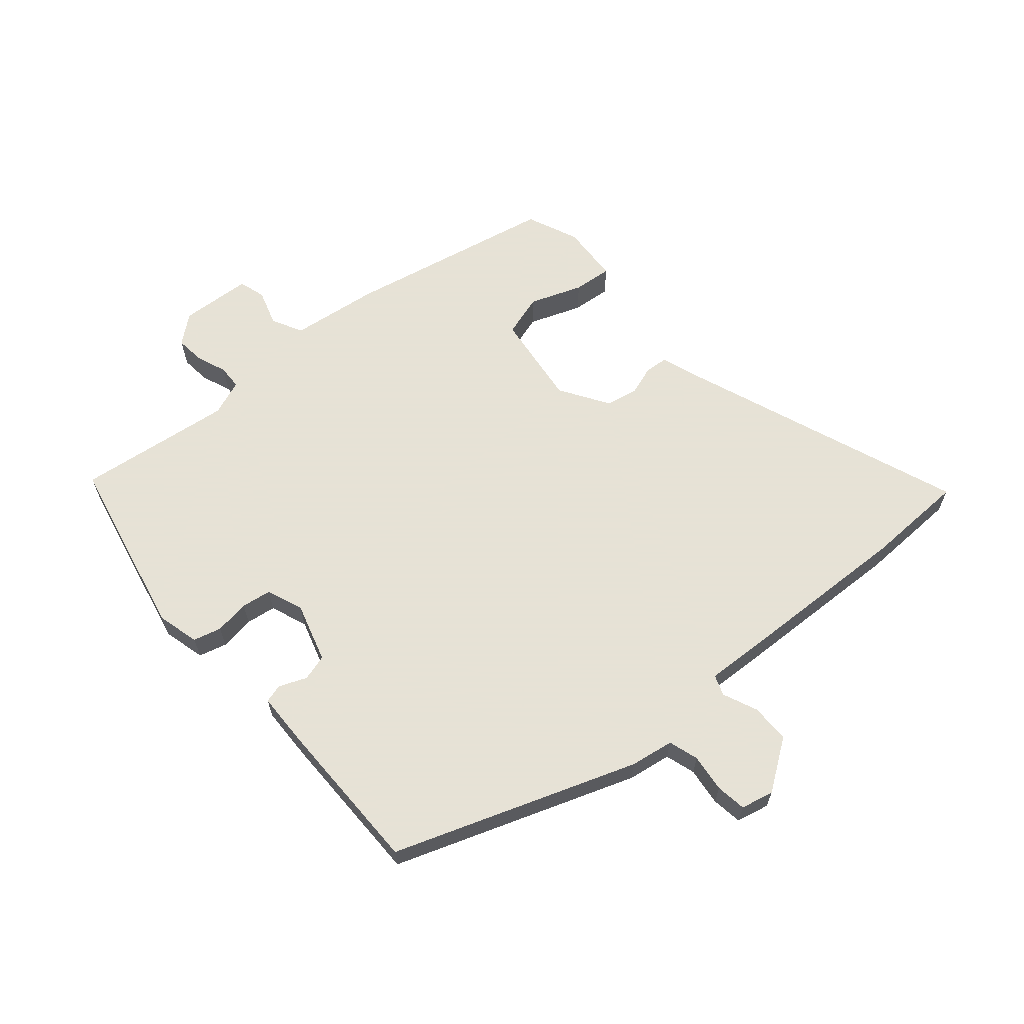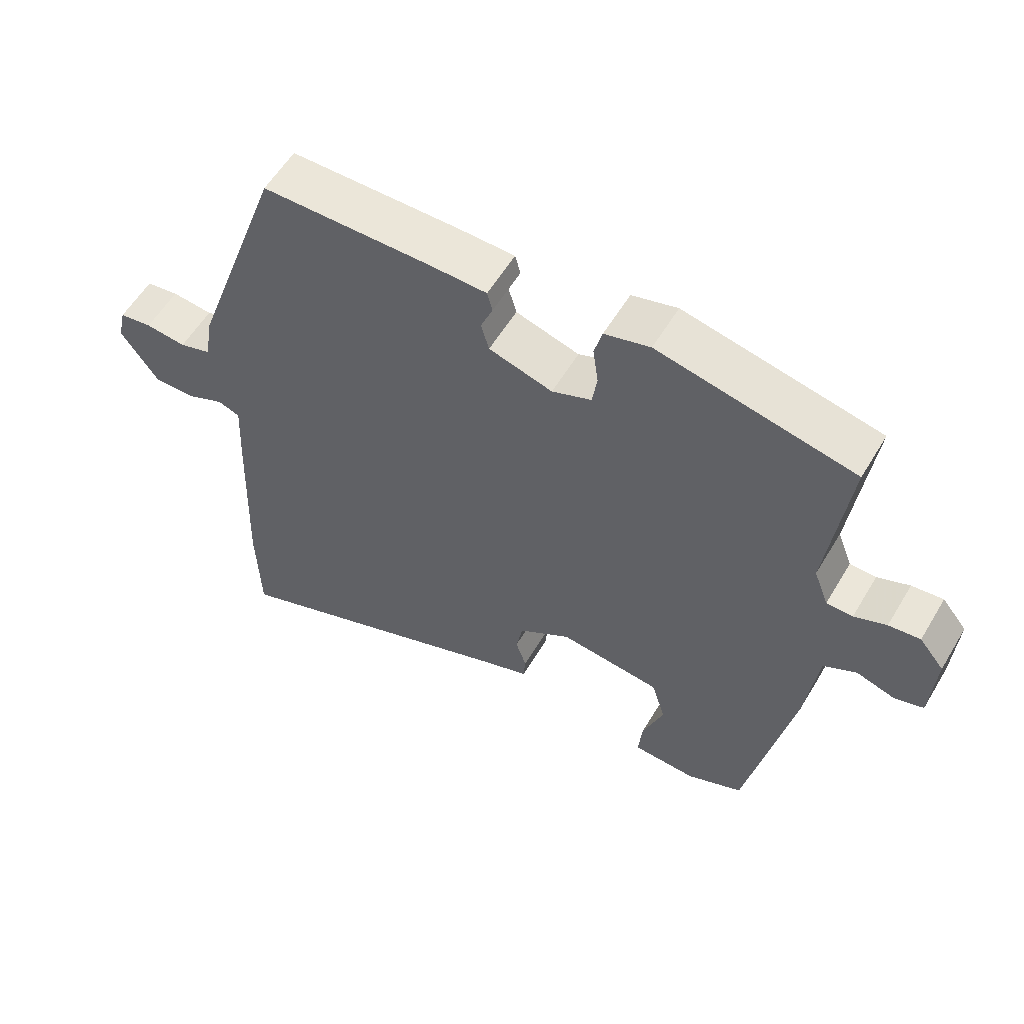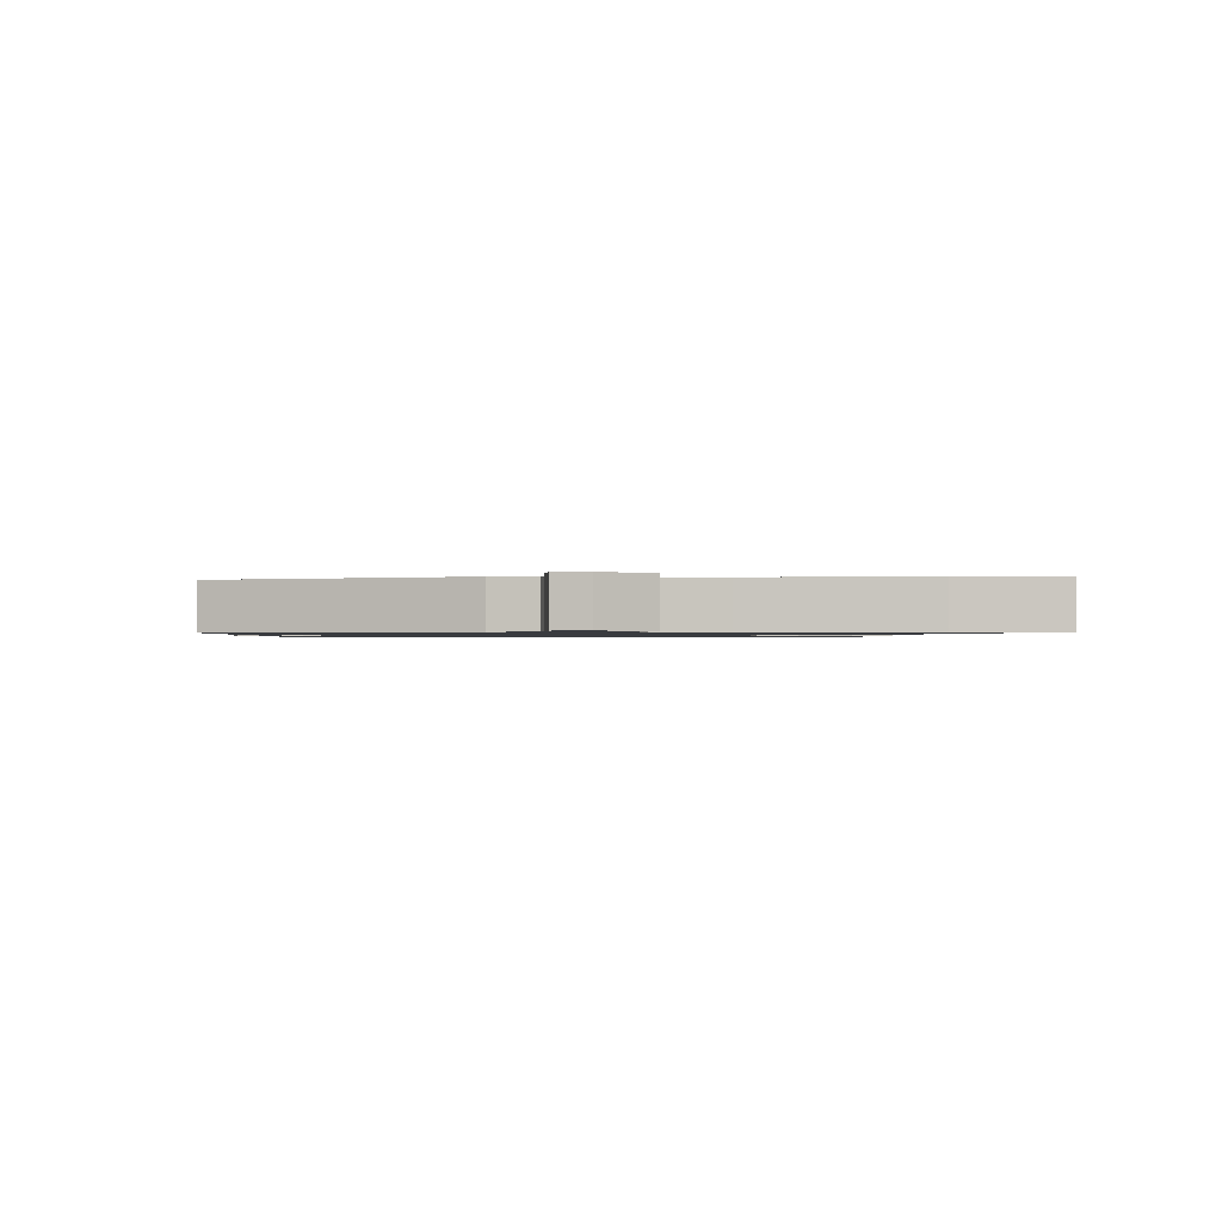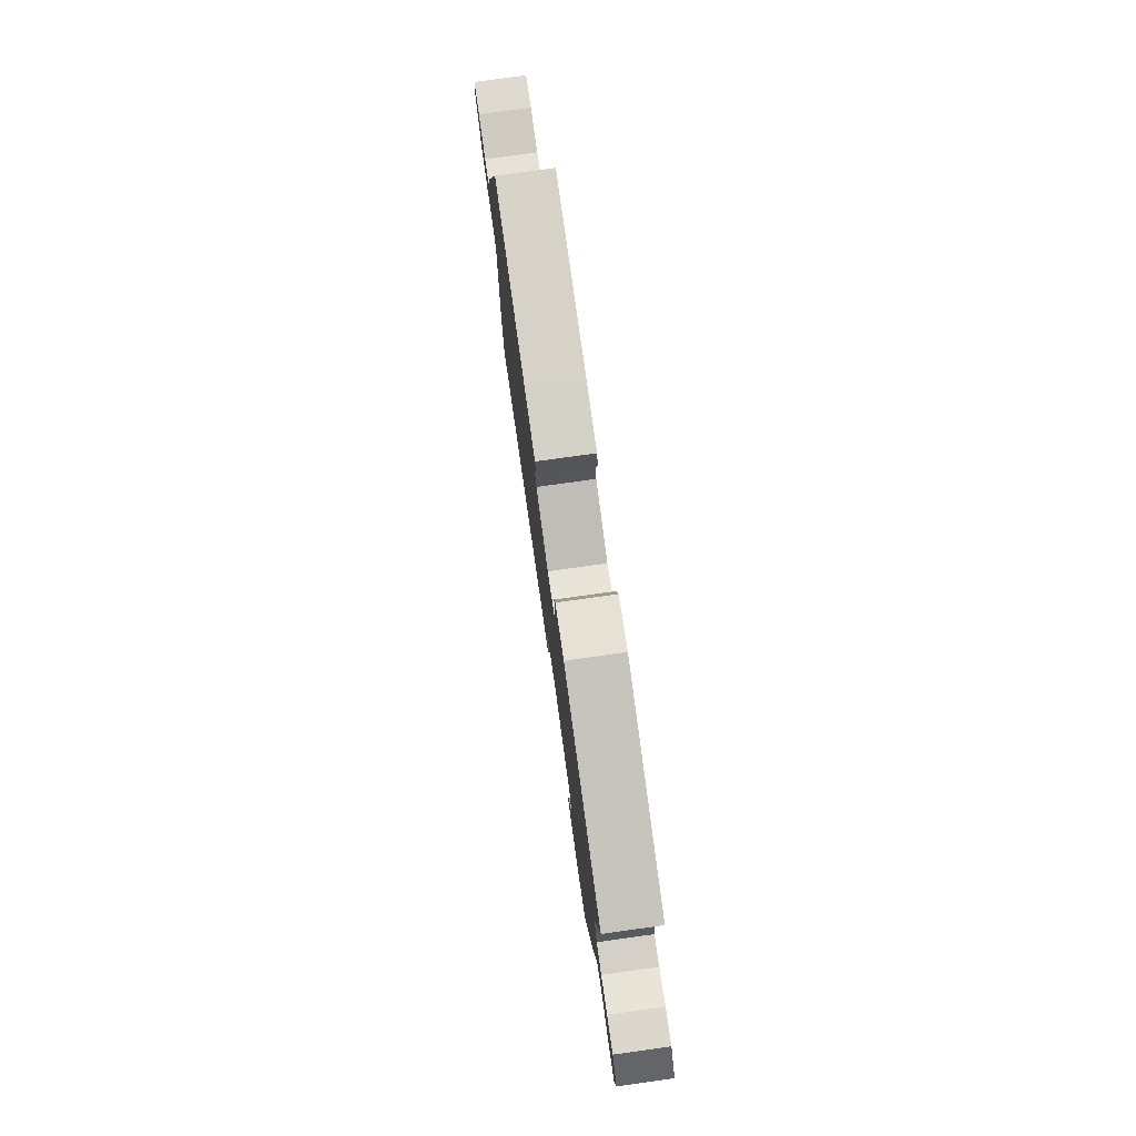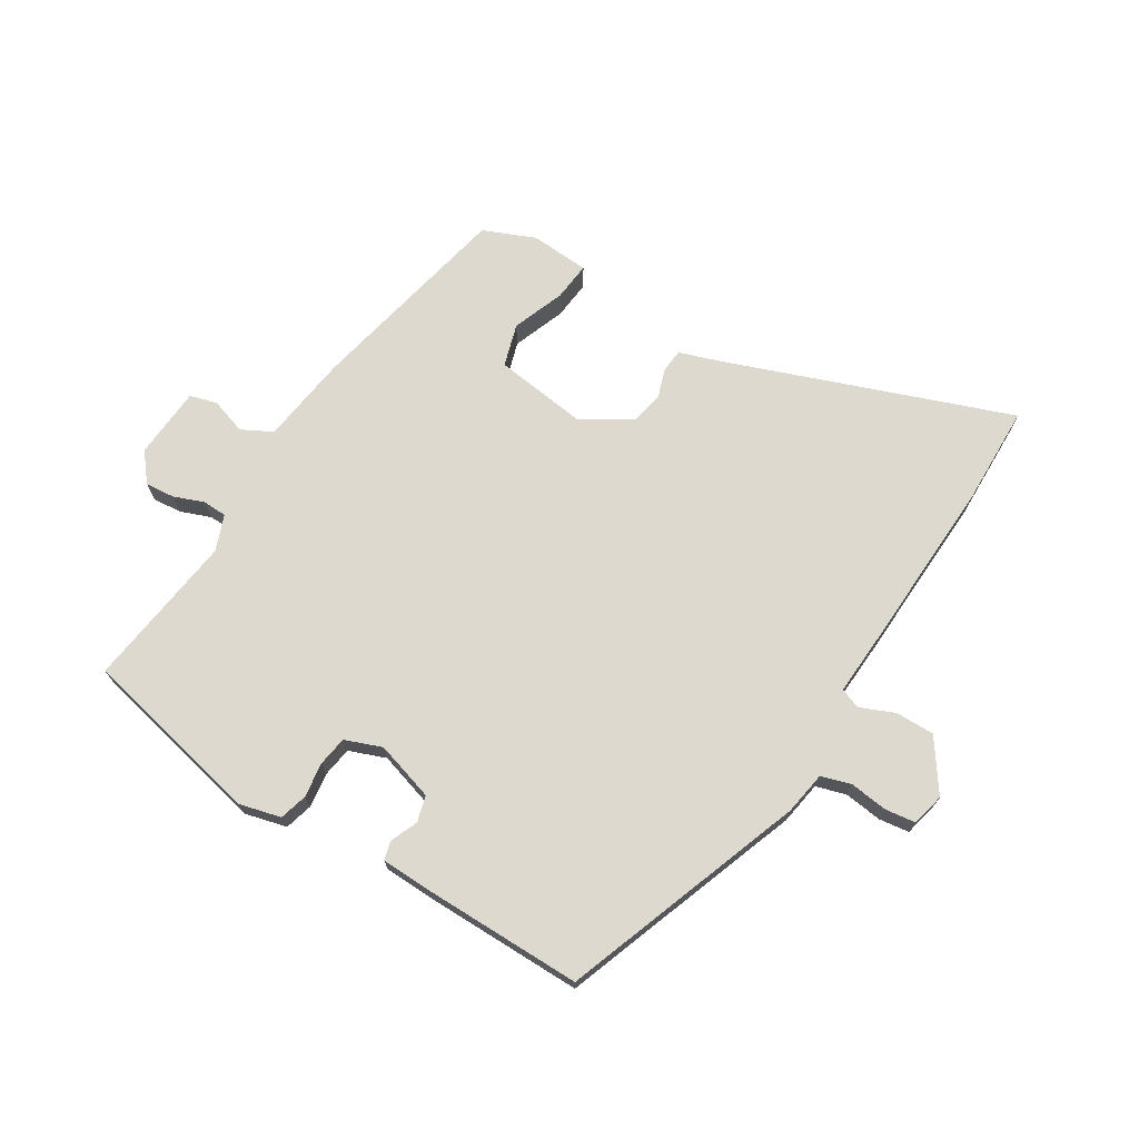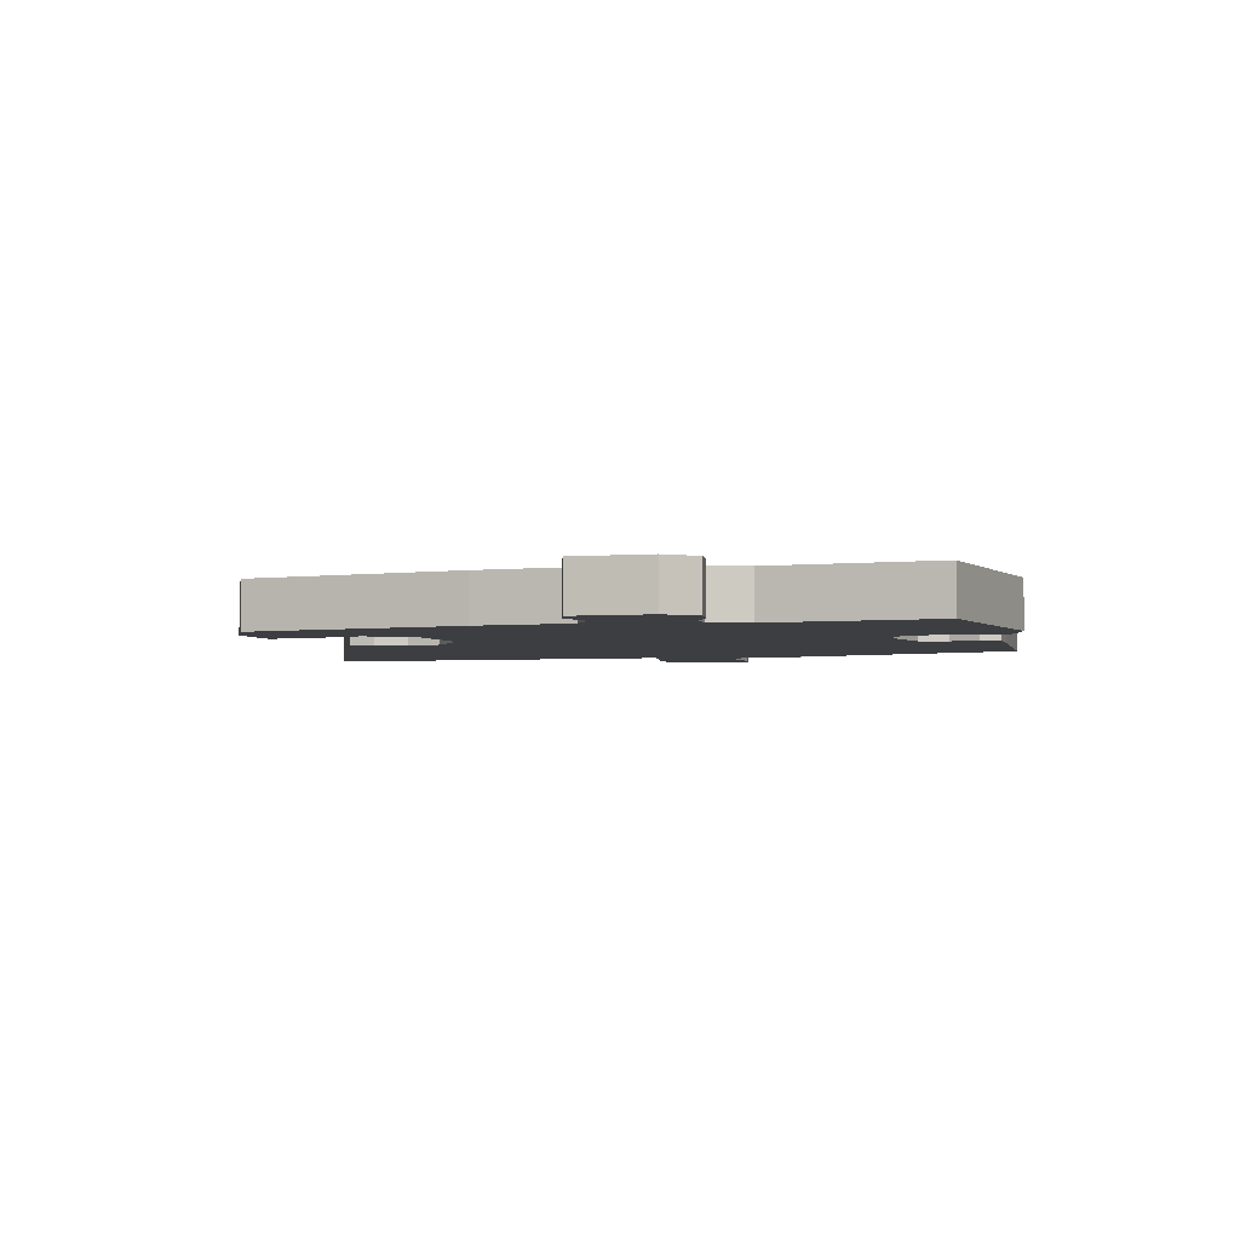
<metadata>
{"format":"obj","ext":"obj","renderer":"f3d","projection":"perspective","resolution":1024,"background":"white","views":[{"elev":63.8,"azim":49.6,"up":"+Y"},{"elev":57.3,"azim":-149.4,"up":"+Z"},{"elev":-1.0,"azim":90.2,"up":"+Y"},{"elev":78.6,"azim":-97.9,"up":"+Z"},{"elev":71.5,"azim":32.2,"up":"+Y"},{"elev":-3.4,"azim":-77.0,"up":"+Y"}]}
</metadata>
<code>
v -0.41 0.07 -0.48
v -0.478 0.07 -0.146
v -0.496 0.07 -0.003
v -0.545 0.07 0.023
v -0.603 0.07 0.005
v -0.646 0.07 0.018
v -0.653 0.07 0.133
v -0.616 0.07 0.178
v -0.569 0.07 0.173
v -0.521 0.07 0.154
v -0.482 0.07 0.155
v -0.46 0.07 0.212
v -0.491 0.07 0.462
v -0.199 0.07 0.524
v -0.131 0.07 0.506
v -0.119 0.07 0.461
v -0.127 0.07 0.405
v -0.12 0.07 0.357
v -0.061 0.07 0.334
v 0.034 0.07 0.362
v 0.046 0.07 0.404
v 0.028 0.07 0.448
v 0.036 0.07 0.478
v 0.123 0.07 0.48
v 0.374 0.07 0.479
v 0.512 0.07 0.089
v 0.523 0.07 0.019
v 0.571 0.07 0.004
v 0.632 0.07 0.011
v 0.681 0.07 0.004
v 0.693 0.07 -0.049
v 0.636 0.07 -0.13
v 0.573 0.07 -0.129
v 0.518 0.07 -0.105
v 0.485 0.07 -0.117
v 0.49 0.07 -0.225
v 0.5 0.07 -0.498
v 0.495 0.07 -0.66
v 0.041 0.07 -0.487
v -0.022 0.07 -0.465
v -0.025 0.07 -0.428
v -0.009 0.07 -0.381
v -0.019 0.07 -0.329
v -0.097 0.07 -0.279
v -0.248 0.07 -0.297
v -0.269 0.07 -0.365
v -0.238 0.07 -0.449
v -0.232 0.07 -0.511
v -0.327 0.07 -0.516
v -0.41 0 -0.48
v -0.478 0 -0.146
v -0.496 0 -0.003
v -0.545 0 0.023
v -0.603 0 0.005
v -0.646 0 0.018
v -0.653 0 0.133
v -0.616 0 0.178
v -0.569 0 0.173
v -0.521 0 0.154
v -0.482 0 0.155
v -0.46 0 0.212
v -0.491 0 0.462
v -0.199 0 0.524
v -0.131 0 0.506
v -0.119 0 0.461
v -0.127 0 0.405
v -0.12 0 0.357
v -0.061 0 0.334
v 0.034 0 0.362
v 0.046 0 0.404
v 0.028 0 0.448
v 0.036 0 0.478
v 0.123 0 0.48
v 0.374 0 0.479
v 0.512 0 0.089
v 0.523 0 0.019
v 0.571 0 0.004
v 0.632 0 0.011
v 0.681 0 0.004
v 0.693 0 -0.049
v 0.636 0 -0.13
v 0.573 0 -0.129
v 0.518 0 -0.105
v 0.485 0 -0.117
v 0.49 0 -0.225
v 0.5 0 -0.498
v 0.495 0 -0.66
v 0.041 0 -0.487
v -0.022 0 -0.465
v -0.025 0 -0.428
v -0.009 0 -0.381
v -0.019 0 -0.329
v -0.097 0 -0.279
v -0.248 0 -0.297
v -0.269 0 -0.365
v -0.238 0 -0.449
v -0.232 0 -0.511
v -0.327 0 -0.516
f 46 47 48 49
f 45 46 49 1
f 39 40 41 42
f 39 42 43
f 38 39 43
f 35 36 37 38
f 35 38 43
f 31 32 33 34
f 29 30 31 34
f 28 29 34 35
f 27 28 35 43
f 21 22 23 24
f 20 21 24 25
f 14 15 16 17
f 12 13 14 17
f 11 12 17 18
f 7 8 9 10
f 7 10 11
f 4 5 6 7
f 3 4 7 11
f 45 1 2 3
f 44 45 3 11
f 20 25 26 27
f 19 20 27 43
f 19 43 44
f 11 18 19 44
f 98 97 96 95
f 50 98 95 94
f 91 90 89 88
f 92 91 88
f 92 88 87
f 87 86 85 84
f 92 87 84
f 83 82 81 80
f 83 80 79 78
f 84 83 78 77
f 92 84 77 76
f 73 72 71 70
f 74 73 70 69
f 66 65 64 63
f 66 63 62 61
f 67 66 61 60
f 59 58 57 56
f 60 59 56
f 56 55 54 53
f 60 56 53 52
f 52 51 50 94
f 60 52 94 93
f 76 75 74 69
f 92 76 69 68
f 93 92 68
f 93 68 67 60
f 1 50 51 2
f 2 51 52 3
f 3 52 53 4
f 4 53 54 5
f 5 54 55 6
f 6 55 56 7
f 7 56 57 8
f 8 57 58 9
f 9 58 59 10
f 10 59 60 11
f 11 60 61 12
f 12 61 62 13
f 13 62 63 14
f 14 63 64 15
f 15 64 65 16
f 16 65 66 17
f 17 66 67 18
f 18 67 68 19
f 19 68 69 20
f 20 69 70 21
f 21 70 71 22
f 22 71 72 23
f 23 72 73 24
f 24 73 74 25
f 25 74 75 26
f 26 75 76 27
f 27 76 77 28
f 28 77 78 29
f 29 78 79 30
f 30 79 80 31
f 31 80 81 32
f 32 81 82 33
f 33 82 83 34
f 34 83 84 35
f 35 84 85 36
f 36 85 86 37
f 37 86 87 38
f 38 87 88 39
f 39 88 89 40
f 40 89 90 41
f 41 90 91 42
f 42 91 92 43
f 43 92 93 44
f 44 93 94 45
f 45 94 95 46
f 46 95 96 47
f 47 96 97 48
f 48 97 98 49
f 49 98 50 1

</code>
